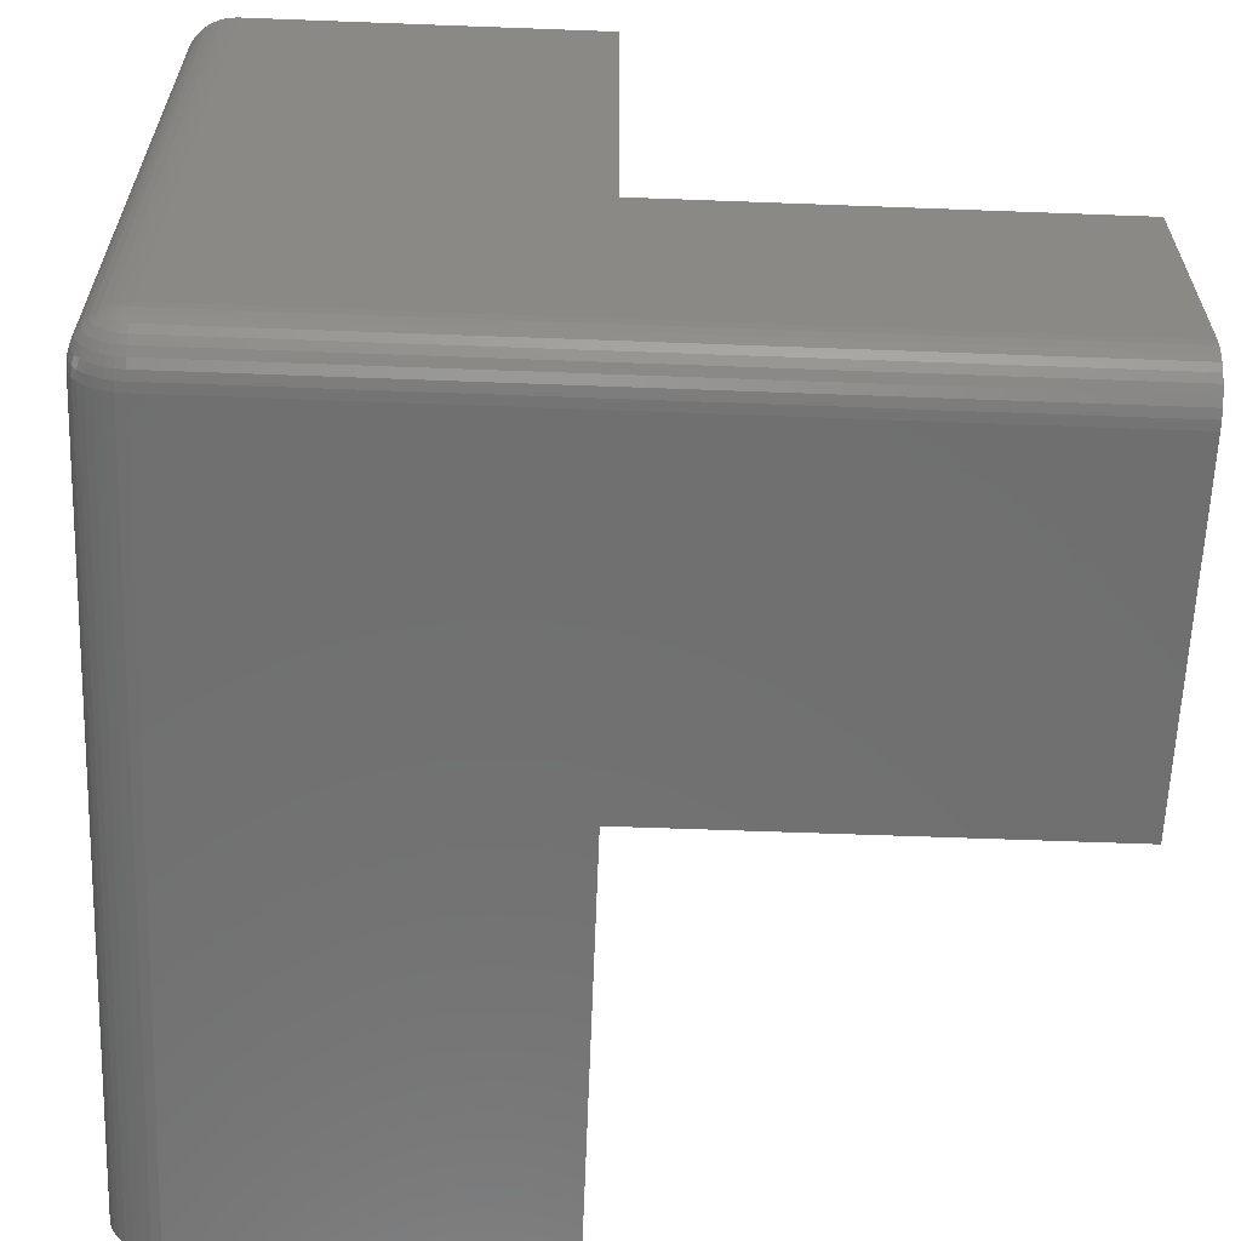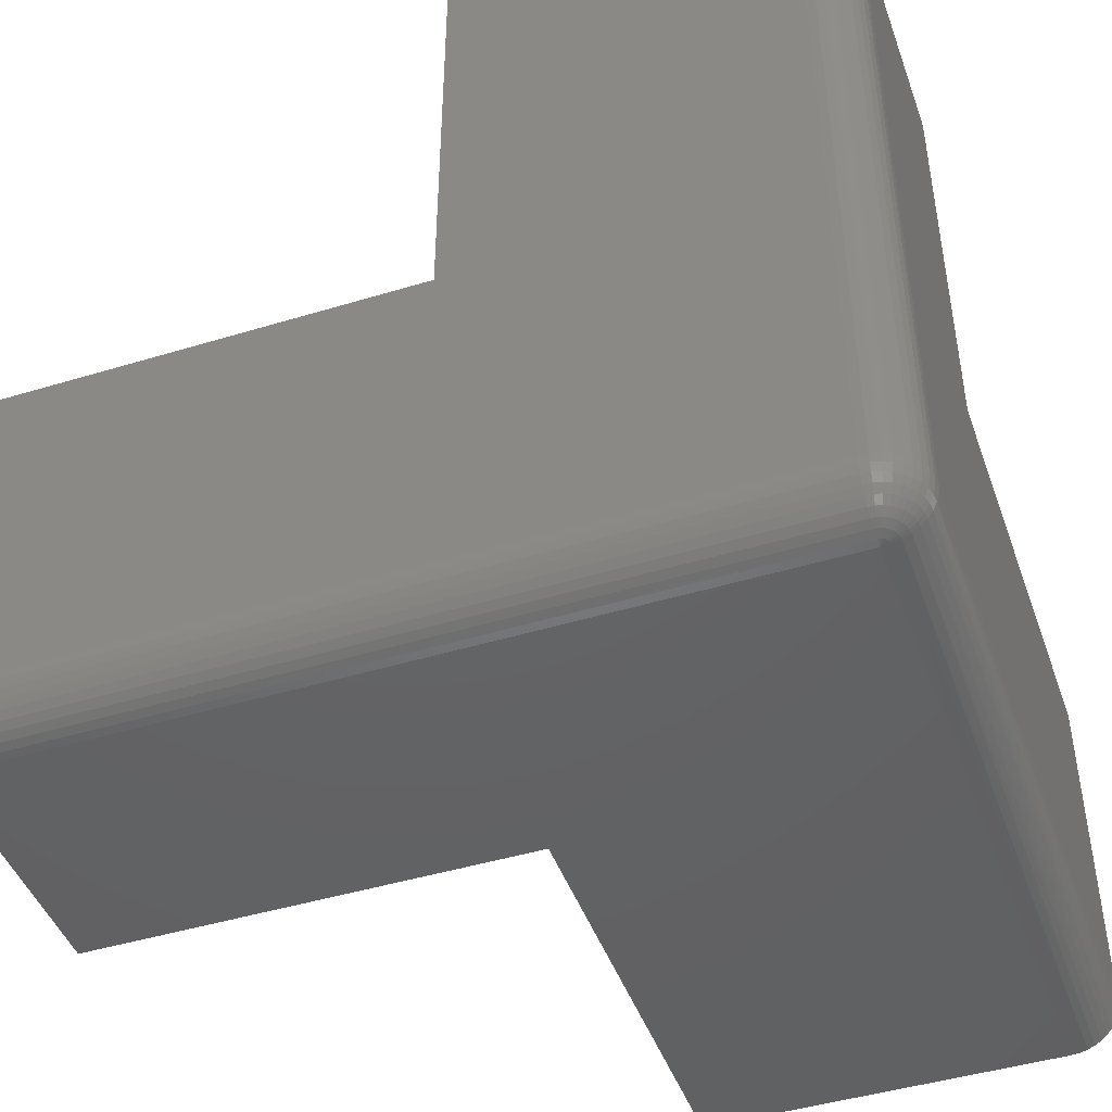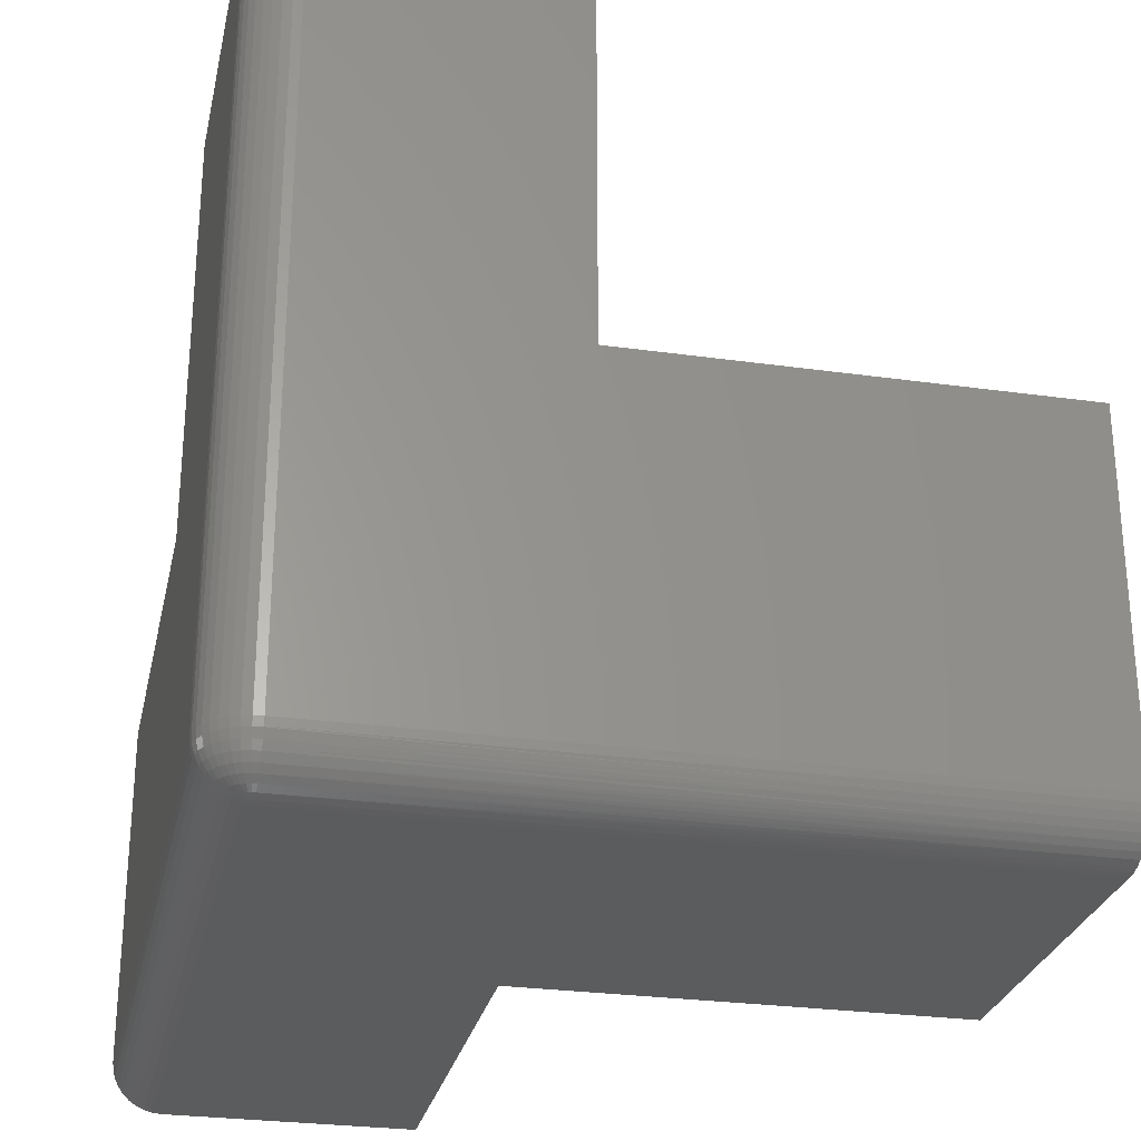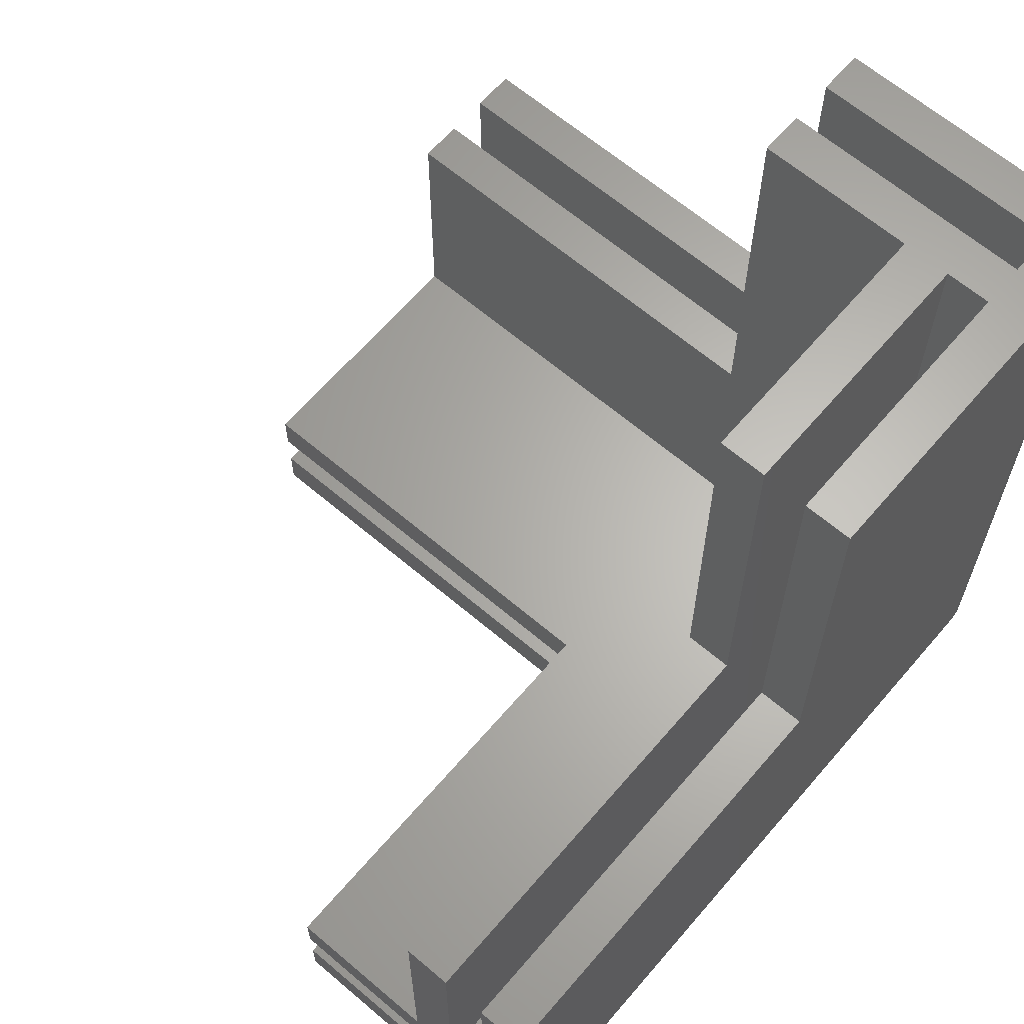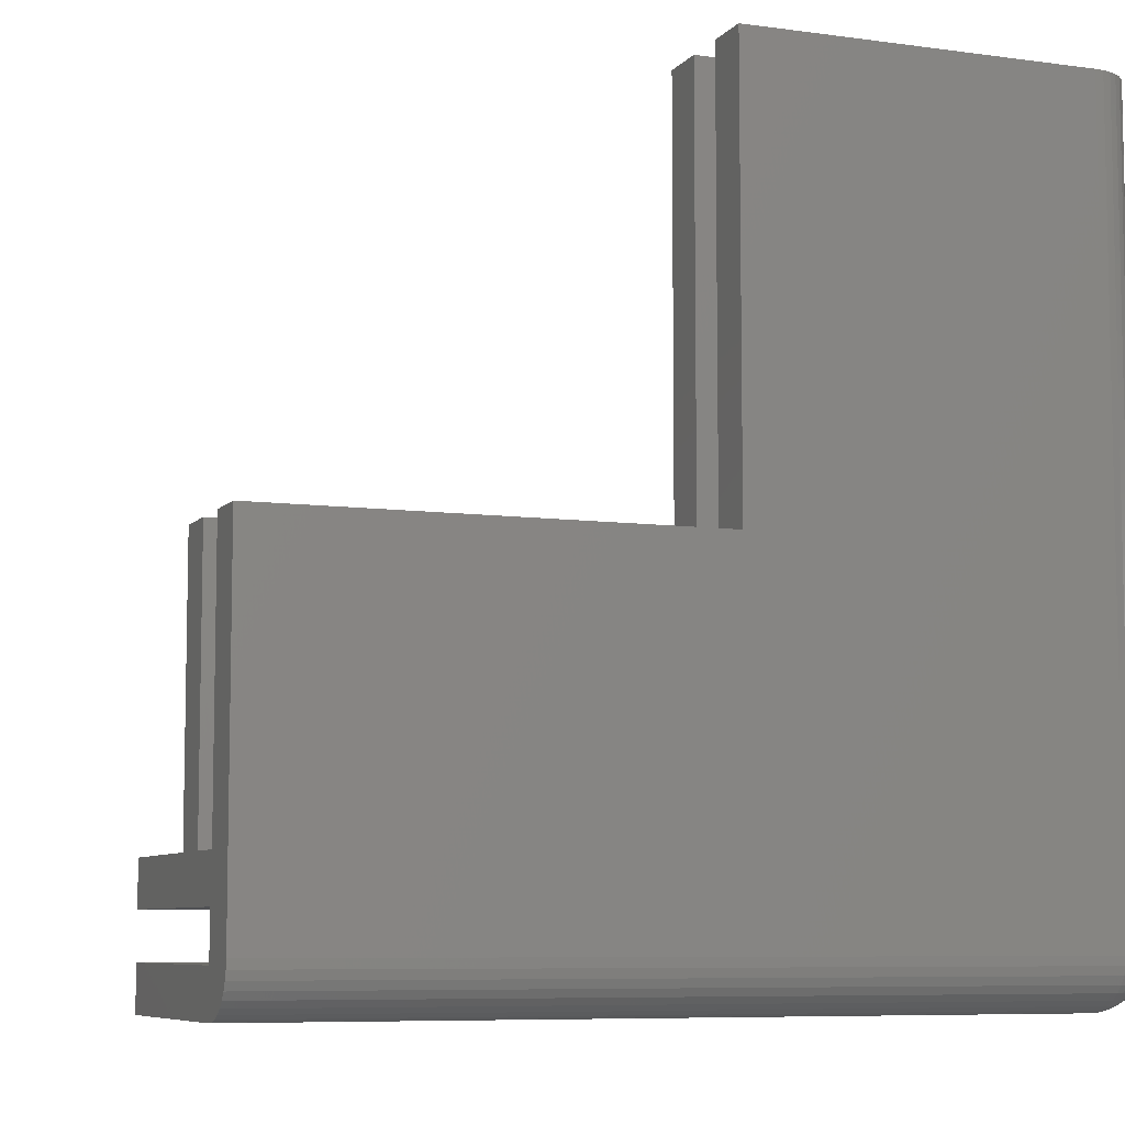
<metadata>
{"format":"stl","ext":"stl","renderer":"f3d","projection":"perspective","resolution":1024,"background":"white","views":[{"elev":-61.8,"azim":-2.2,"up":"+Z"},{"elev":-45.4,"azim":-160.7,"up":"+Y"},{"elev":-27.6,"azim":-102.1,"up":"+Y"},{"elev":64.3,"azim":130.6,"up":"+Y"},{"elev":-7.5,"azim":158.6,"up":"+Y"}]}
</metadata>
<code>
# stl→obj: 231 verts, 458 faces
v -24 3.948e-14 18
v -21.35 26 18
v -24 26 18
v -21.35 3.948e-14 18
v -18.65 3.948e-14 18
v -16 26 18
v -18.65 26 18
v -16 3.948e-14 18
v -5.922e-14 -18.65 18
v 26 -16 18
v -5.922e-14 -16 18
v 26 -18.65 18
v -16 -18.65 44
v -16 -21.35 3.1
v -16 -18.65 3.1
v -16 -21.35 44
v 26 -18.65 3.1
v -5.922e-14 -18.65 44
v -5.922e-14 -21.35 44
v -5.922e-14 -21.35 18
v 26 -21.35 3.1
v 26 -21.35 18
v -5.922e-14 -24 18
v 26 -24 18
v -5.922e-14 -24 44
v -5.922e-14 -16 44
v -16 1.128e-14 44
v -18.65 1.128e-14 44
v -21.35 1.128e-14 44
v -24 1.128e-14 44
v -24 -21 44
v -21.35 -16 44
v -18.65 -16 44
v -16 -16 44
v -20.62 -18.92 44
v -20.32 -18.79 44
v -20 -18.75 44
v -20.88 -19.12 44
v -21.08 -19.37 44
v -21.21 -19.68 44
v -21.25 -20 44
v -21.21 -20.32 44
v -21.08 -20.62 44
v -20.88 -20.88 44
v -20.62 -21.08 44
v -23.96 -21.47 44
v -20.32 -21.21 44
v -20 -21.25 44
v -23.85 -21.93 44
v -23.67 -22.36 44
v -23.43 -22.76 44
v -23.12 -23.12 44
v -22.76 -23.43 44
v -22.36 -23.67 44
v -21.93 -23.85 44
v -21.47 -23.96 44
v -21 -24 44
v -19.37 -18.92 44
v -19.68 -18.79 44
v -19.12 -19.12 44
v -18.92 -19.37 44
v -18.79 -19.68 44
v -18.75 -20 44
v -18.79 -20.32 44
v -18.92 -20.62 44
v -19.12 -20.88 44
v -19.37 -21.08 44
v -19.68 -21.21 44
v -21.35 -16 2.9
v -18.65 -16 2.9
v -21.35 26 2.9
v -18.65 26 2.9
v 26 -22.03 0.1809
v -21 -21.52 0.04558
v 26 -21.52 0.04558
v -21 -22.03 0.1809
v 26 -22.93 0.7019
v -21 -22.5 0.4019
v 26 -22.5 0.4019
v -21 -22.93 0.7019
v -21 -23.3 1.072
v 26 -23.3 1.072
v -21 -21 -1.157e-14
v 26 -21 -1.157e-14
v -21 -23.6 1.5
v 26 -23.6 1.5
v -21 -24 3
v -21.18 -23.95 2.51
v -21.09 -23.95 2.487
v -21.18 -23.82 1.99
v -21.26 -23.6 1.523
v -21 -23.82 1.974
v -21.33 -23.3 1.101
v -21.4 -22.93 0.7368
v -22.41 -23.6 2.487
v -22.01 -23.82 2.822
v -22.48 -23.6 2.74
v -21.96 -23.82 2.649
v -23.95 -21 2.479
v -23.82 26 1.974
v -23.82 -21 1.974
v -23.95 26 2.479
v -23.3 -21 1.072
v -22.93 26 0.7019
v -22.93 -21 0.7019
v -23.3 26 1.072
v -21.49 -23.95 2.822
v -21.45 -23.95 2.74
v -21.4 -23.95 2.665
v -21.33 -23.95 2.601
v -21.66 -23.3 1.188
v -21.75 -23.6 1.701
v -21.96 -23.3 1.33
v -21.51 -23.6 1.59
v -21.79 -22.93 0.8405
v -22.15 -22.93 1.01
v 26 -23.95 2.479
v -21 -23.95 2.479
v 26 -24 3
v -23.6 26 1.5
v -23.6 -21 1.5
v -24 -21 3
v -24 26 3
v -21.51 -23.95 2.91
v -21.52 26 0.04558
v -21 26 4.517e-14
v -21.52 -21 0.04558
v -21.89 -23.82 2.487
v -22.03 -23.82 3
v -22.5 -23.6 3
v -22.5 -21 0.4019
v -22.5 26 0.4019
v -22.9 -23.3 2.665
v -22.93 -23.3 3
v -22.03 -21 0.1809
v -22.03 26 0.1809
v -21.52 -23.95 3
v -21.35 -23.82 2.036
v 26 -23.82 1.974
v -22.81 -23.3 2.34
v -21.79 -23.82 2.34
v -22.3 -23.6 2.25
v -23.25 -22.5 1.701
v -23.65 -22.03 2.036
v -23.44 -22.03 1.59
v -23.44 -22.5 2.111
v -22.24 -23.3 1.523
v -22.15 -23.6 2.036
v -22.48 -23.3 1.76
v -21.96 -23.6 1.851
v -22.67 -23.3 2.036
v -22.3 -22.5 0.75
v -21.89 -22.5 0.5586
v -23.78 -22.03 2.51
v -23.56 -22.5 2.549
v -22.48 -22.93 1.24
v -22.99 -22.5 1.33
v -22.67 -22.5 1.01
v -22.76 -22.93 1.523
v -21.51 -23.82 2.111
v -21.66 -23.82 2.214
v -21.26 -23.95 2.549
v -22.99 -22.93 1.851
v -23.16 -22.93 2.214
v -22.81 -22.03 0.8405
v -22.41 -22.03 0.5586
v -23.26 -22.93 2.601
v -23.6 -22.5 3
v -23.3 -22.93 3
v -21.45 -22.5 0.4414
v -21.96 -22.03 0.3509
v -21.49 -22.03 0.2238
v -23.16 -22.03 1.188
v -23.82 -22.03 3
v -23.66 -22.36 3
v -23.91 -21.52 2.487
v -23.78 -21.52 1.99
v -21.51 -21.52 0.09046
v -22.01 -21.52 0.2238
v -23.96 -21.47 3
v -23.95 -21.52 3
v -22.9 -21.52 0.7368
v -23.26 -21.52 1.101
v -23.56 -21.52 1.523
v -23.85 -21.93 3
v -22.48 -21.52 0.4414
v -5.922e-14 26 8.5
v -16 26 5.6
v -16 26 8.5
v -5.922e-14 26 5.6
v -5.922e-14 26 4.517e-14
v -16 26 2.9
v -5.922e-14 26 2.9
v -5.922e-14 6.204e-14 1.378e-14
v 26 6.204e-14 1.378e-14
v 26 5.64e-14 2.9
v -5.922e-14 5.64e-14 2.9
v 26 5.076e-14 8.5
v -5.922e-14 5.64e-14 5.6
v -5.922e-14 5.076e-14 8.5
v 26 5.64e-14 5.6
v -16 -16 2.9
v 26 -16 2.9
v -16 -16 8.5
v 26 -16 8.5
v 26 -16 5.6
v -16 -16 5.6
v -20.32 -18.79 24
v -19.68 -18.79 24
v -20 -18.75 24
v -19.37 -18.92 24
v -20.62 -18.92 24
v -19.12 -19.12 24
v -20.88 -19.12 24
v -21.08 -19.37 24
v -18.92 -19.37 24
v -18.79 -19.68 24
v -21.21 -19.68 24
v -18.75 -20 24
v -21.25 -20 24
v -21.21 -20.32 24
v -18.79 -20.32 24
v -21.08 -20.62 24
v -18.92 -20.62 24
v -19.12 -20.88 24
v -20.88 -20.88 24
v -20.62 -21.08 24
v -19.37 -21.08 24
v -20.32 -21.21 24
v -19.68 -21.21 24
v -20 -21.25 24
f 1 2 3
f 2 1 4
f 5 6 7
f 6 5 8
f 9 10 11
f 10 9 12
f 13 14 15
f 14 13 16
f 15 9 13
f 9 15 17
f 9 17 12
f 18 13 9
f 19 14 16
f 14 19 20
f 14 20 21
f 21 20 22
f 23 22 20
f 22 23 24
f 19 23 20
f 23 19 25
f 26 9 11
f 9 26 18
f 27 5 28
f 5 27 8
f 29 1 30
f 1 29 4
f 31 29 30
f 29 31 32
f 32 31 33
f 33 31 34
f 34 31 35
f 34 35 36
f 34 36 26
f 26 36 37
f 26 37 13
f 35 31 38
f 38 31 39
f 39 31 40
f 40 31 41
f 41 31 42
f 42 31 43
f 43 31 44
f 44 31 45
f 45 31 46
f 45 46 47
f 47 46 48
f 48 46 16
f 16 46 19
f 19 46 25
f 25 46 49
f 25 49 50
f 25 50 51
f 25 51 52
f 25 52 53
f 25 53 54
f 25 54 55
f 25 55 56
f 25 56 57
f 13 58 16
f 58 13 59
f 59 13 37
f 16 58 60
f 16 60 61
f 16 61 62
f 16 62 63
f 16 63 64
f 16 64 65
f 16 65 66
f 16 66 67
f 16 67 68
f 16 68 48
f 33 27 28
f 27 33 34
f 18 26 13
f 33 69 32
f 69 33 70
f 69 4 32
f 4 69 71
f 4 71 2
f 32 4 29
f 70 5 72
f 5 70 33
f 5 33 28
f 7 72 5
f 73 74 75
f 74 73 76
f 77 78 79
f 78 77 80
f 77 81 80
f 81 77 82
f 75 83 84
f 83 75 74
f 79 76 73
f 76 79 78
f 82 85 81
f 85 82 86
f 87 88 89
f 85 90 91
f 90 85 92
f 80 93 94
f 93 80 81
f 95 96 97
f 96 95 98
f 99 100 101
f 100 99 102
f 103 104 105
f 104 103 106
f 87 107 108
f 87 109 110
f 111 112 113
f 112 111 114
f 115 113 116
f 113 115 111
f 117 87 118
f 87 117 119
f 101 120 121
f 120 101 100
f 122 102 99
f 102 122 123
f 87 124 107
f 83 125 126
f 125 83 127
f 128 107 98
f 107 128 108
f 97 129 130
f 129 97 96
f 131 104 132
f 104 131 105
f 93 114 111
f 114 93 91
f 133 130 134
f 130 133 97
f 135 132 136
f 132 135 131
f 94 111 115
f 111 94 93
f 127 136 125
f 136 127 135
f 96 137 129
f 137 96 124
f 91 138 114
f 138 91 90
f 92 89 90
f 89 92 118
f 87 137 124
f 121 106 103
f 106 121 120
f 87 108 109
f 139 118 92
f 118 139 117
f 81 91 93
f 91 81 85
f 140 97 133
f 97 140 95
f 141 108 128
f 108 141 109
f 142 98 95
f 98 142 128
f 98 124 96
f 124 98 107
f 86 92 85
f 92 86 139
f 143 144 145
f 144 143 146
f 90 88 138
f 88 90 89
f 147 148 149
f 148 147 150
f 149 142 151
f 142 149 148
f 115 152 153
f 152 115 116
f 148 128 142
f 128 148 141
f 146 154 144
f 154 146 155
f 156 157 158
f 157 156 159
f 160 110 161
f 110 160 162
f 163 140 164
f 140 163 151
f 152 165 166
f 165 152 158
f 167 168 155
f 168 167 169
f 112 161 150
f 161 112 160
f 164 133 167
f 133 164 140
f 87 110 162
f 114 160 112
f 160 114 138
f 159 151 163
f 151 159 149
f 113 150 147
f 150 113 112
f 151 95 140
f 95 151 142
f 159 143 157
f 143 159 163
f 116 147 156
f 147 116 113
f 163 146 143
f 146 163 164
f 150 141 148
f 141 150 161
f 87 89 118
f 156 149 159
f 149 156 147
f 170 171 172
f 171 170 153
f 153 166 171
f 166 153 152
f 167 134 169
f 134 167 133
f 80 170 78
f 170 80 94
f 164 155 146
f 155 164 167
f 116 158 152
f 158 116 156
f 78 172 76
f 172 78 170
f 158 173 165
f 173 158 157
f 94 153 170
f 153 94 115
f 157 145 173
f 145 157 143
f 155 174 154
f 174 155 168
f 174 168 175
f 138 162 160
f 162 138 88
f 161 109 141
f 109 161 110
f 144 176 177
f 176 144 154
f 178 135 127
f 135 178 179
f 31 122 180
f 49 180 181
f 182 103 105
f 103 182 183
f 183 121 103
f 121 183 184
f 177 99 101
f 99 177 176
f 74 127 83
f 127 74 178
f 154 181 176
f 181 154 174
f 181 174 185
f 87 162 88
f 173 184 183
f 184 173 145
f 186 105 131
f 105 186 182
f 166 182 186
f 182 166 165
f 165 183 182
f 183 165 173
f 171 186 179
f 186 171 166
f 176 122 99
f 122 176 181
f 122 181 180
f 145 177 184
f 177 145 144
f 179 131 135
f 131 179 186
f 184 101 121
f 101 184 177
f 57 56 87
f 46 31 180
f 46 180 49
f 76 178 74
f 178 76 172
f 172 179 178
f 179 172 171
f 54 53 130
f 137 55 129
f 87 56 137
f 134 52 169
f 51 175 168
f 55 54 129
f 50 185 174
f 51 169 52
f 53 52 134
f 129 54 130
f 50 175 51
f 56 55 137
f 130 53 134
f 49 181 185
f 51 168 169
f 50 174 175
f 49 185 50
f 6 72 7
f 187 188 189
f 188 187 190
f 2 123 3
f 123 2 102
f 102 2 100
f 100 2 120
f 120 2 106
f 106 2 104
f 104 2 132
f 132 2 136
f 136 2 125
f 125 2 71
f 125 71 126
f 126 71 72
f 126 72 191
f 191 72 192
f 192 72 189
f 189 72 6
f 192 189 188
f 191 192 193
f 84 194 195
f 194 126 191
f 126 194 83
f 83 194 84
f 14 17 15
f 17 14 21
f 196 194 197
f 194 196 195
f 191 197 194
f 197 191 193
f 198 199 200
f 199 198 201
f 202 193 192
f 193 202 197
f 197 202 196
f 196 202 203
f 187 199 190
f 199 187 200
f 204 187 189
f 187 204 200
f 200 204 198
f 198 204 205
f 206 199 201
f 199 188 190
f 188 199 207
f 207 199 206
f 69 72 71
f 72 69 70
f 87 23 57
f 23 87 119
f 23 119 24
f 25 57 23
f 198 206 201
f 196 84 195
f 84 196 75
f 75 196 73
f 73 196 79
f 79 196 77
f 77 196 82
f 82 196 86
f 86 196 139
f 139 196 117
f 117 196 203
f 117 203 119
f 119 203 17
f 17 203 206
f 17 206 12
f 12 206 205
f 205 206 198
f 12 205 10
f 119 21 24
f 21 119 17
f 24 21 22
f 122 1 123
f 1 122 31
f 1 31 30
f 3 123 1
f 26 204 34
f 204 26 11
f 204 11 205
f 205 11 10
f 6 204 189
f 204 6 8
f 204 8 34
f 34 8 27
f 206 202 207
f 202 206 203
f 188 202 192
f 202 188 207
f 208 209 210
f 209 208 211
f 211 208 212
f 211 212 213
f 213 212 214
f 213 214 215
f 213 215 216
f 216 215 217
f 217 215 218
f 217 218 219
f 219 218 220
f 219 220 221
f 219 221 222
f 222 221 223
f 222 223 224
f 224 223 225
f 225 223 226
f 225 226 227
f 225 227 228
f 228 227 229
f 228 229 230
f 230 229 231
f 212 38 214
f 38 212 35
f 38 215 214
f 215 38 39
f 215 40 218
f 40 215 39
f 40 220 218
f 220 40 41
f 41 221 220
f 221 41 42
f 42 223 221
f 223 42 43
f 43 226 223
f 226 43 44
f 45 226 44
f 226 45 227
f 47 227 45
f 227 47 229
f 48 229 47
f 229 48 231
f 68 231 48
f 231 68 230
f 67 230 68
f 230 67 228
f 66 228 67
f 228 66 225
f 66 224 225
f 224 66 65
f 65 222 224
f 222 65 64
f 64 219 222
f 219 64 63
f 219 62 217
f 62 219 63
f 62 216 217
f 216 62 61
f 61 213 216
f 213 61 60
f 213 58 211
f 58 213 60
f 211 59 209
f 59 211 58
f 209 37 210
f 37 209 59
f 210 36 208
f 36 210 37
f 208 35 212
f 35 208 36

</code>
